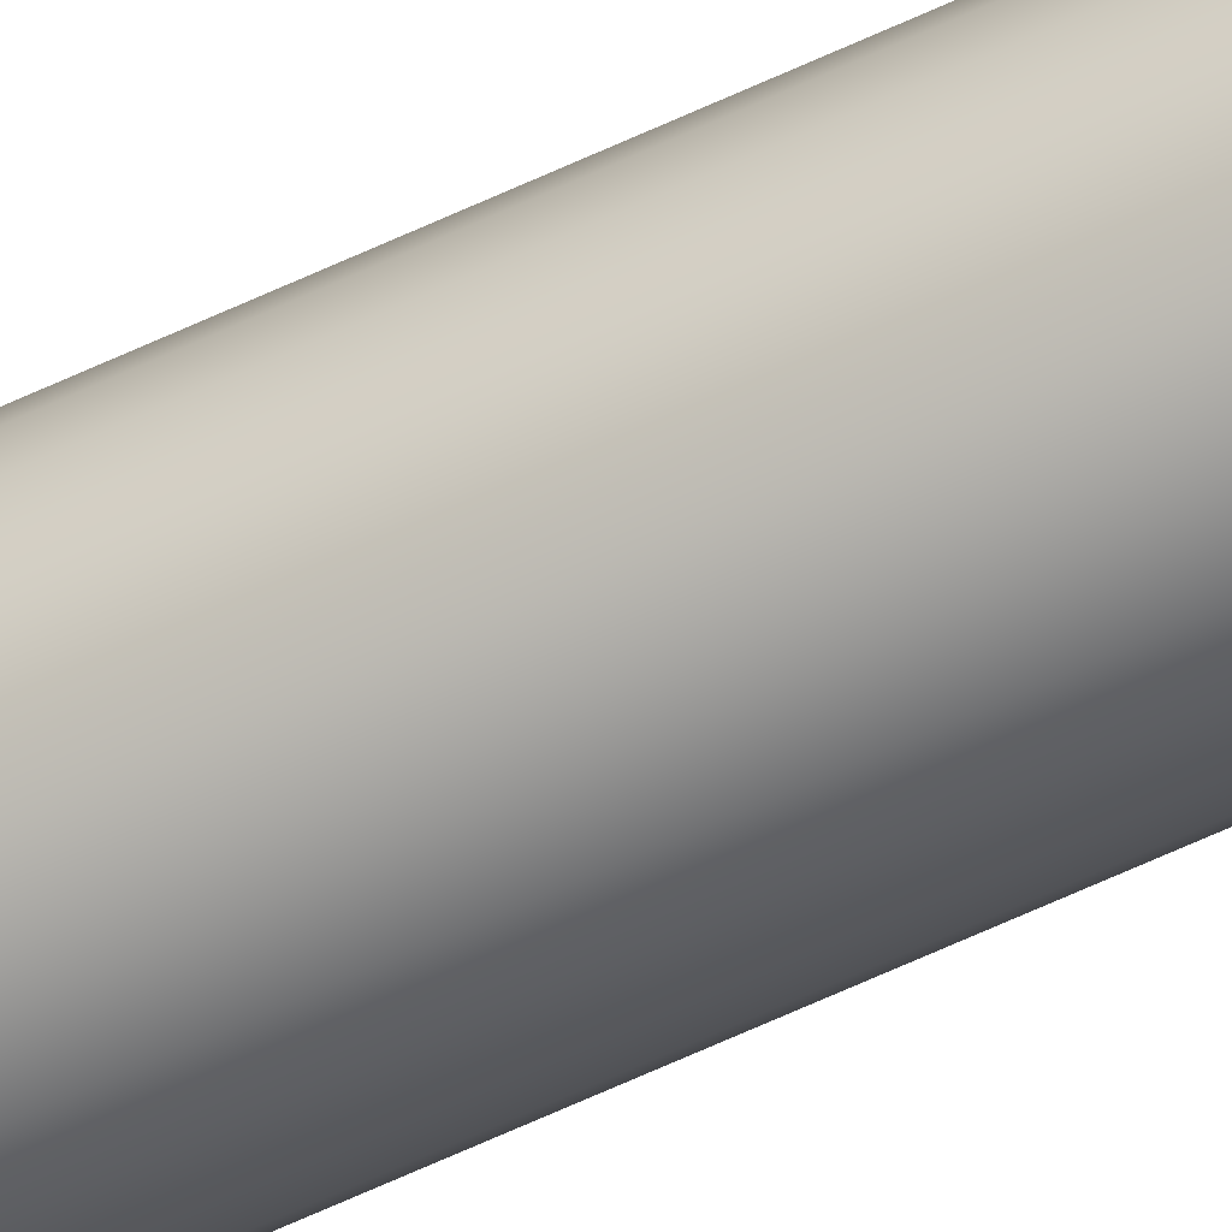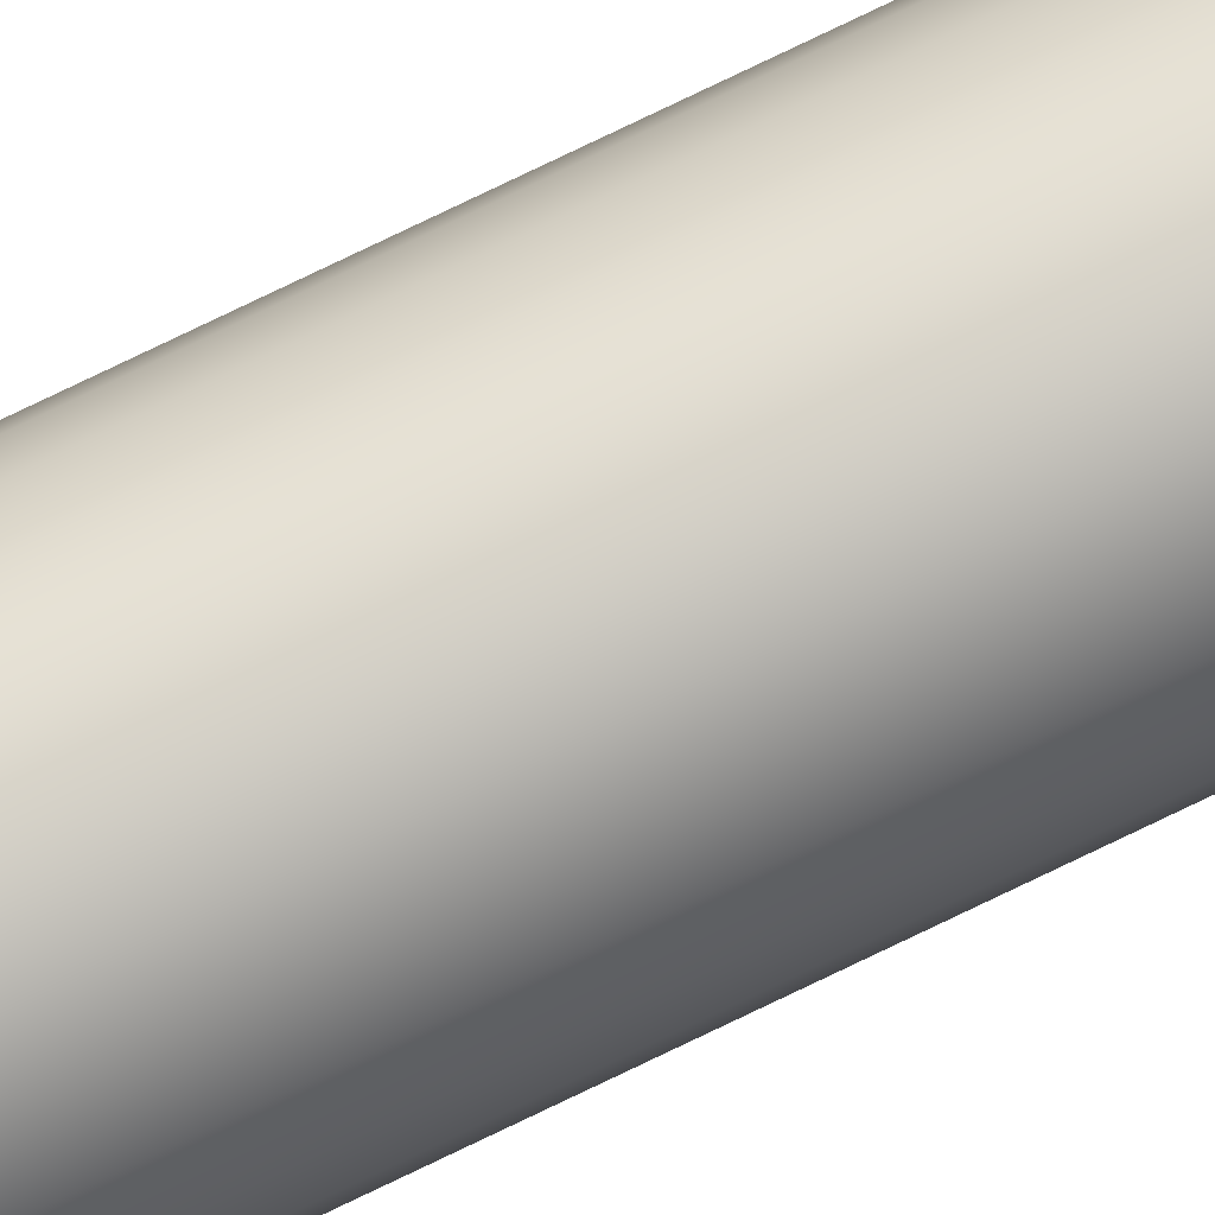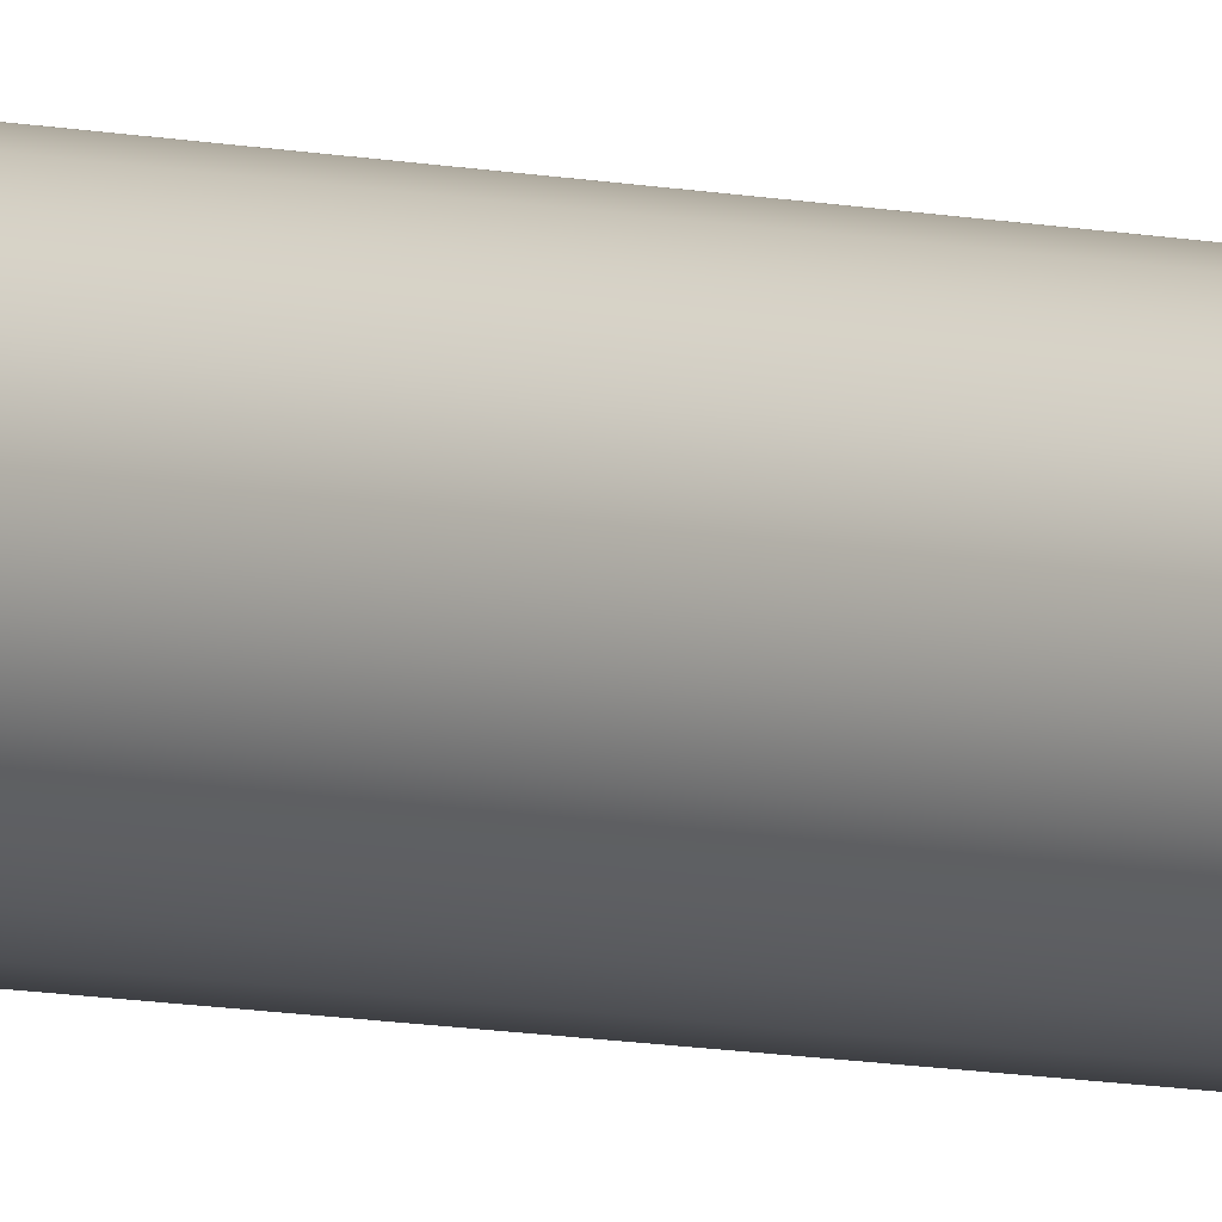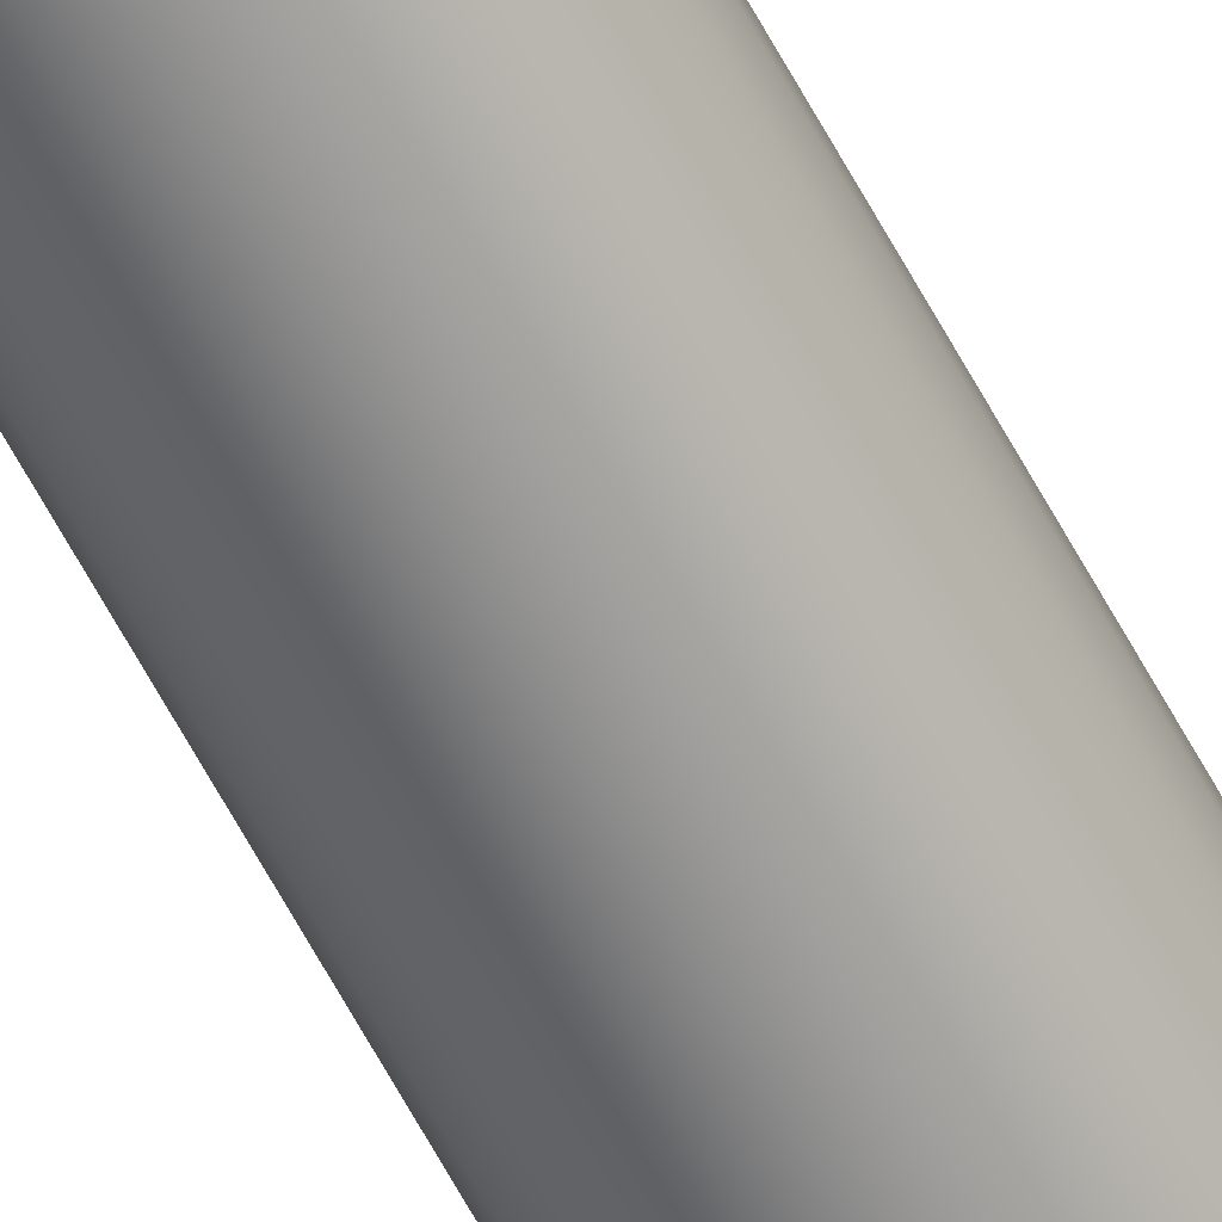
<metadata>
{"format":"obj","ext":"obj","renderer":"f3d","projection":"perspective","resolution":1024,"background":"white","views":[{"elev":-55.2,"azim":117.3,"up":"+Y"},{"elev":72.9,"azim":-116.2,"up":"+Y"},{"elev":-4.3,"azim":39.3,"up":"+Y"},{"elev":-64.4,"azim":28.4,"up":"+Y"}]}
</metadata>
<code>
v -26.7 41.2 -122.2
v -26.7 41.21 -122.2
v -26.7 41.18 -122.2
v -26.71 41.17 -122.2
v -26.71 41.22 -122.2
v -26.72 41.16 -122.2
v -26.72 41.23 -122.2
v -26.73 41.15 -122.2
v -26.73 41.24 -122.2
v -26.74 41.15 -122.2
v -26.74 41.25 -122.2
v -26.75 41.15 -122.2
v -26.75 41.25 -122.2
v -26.77 41.15 -122.2
v -26.77 41.25 -122.2
v -26.78 41.15 -122.2
v -26.78 41.24 -122.2
v -26.79 41.16 -122.2
v -26.79 41.23 -122.2
v -26.8 41.17 -122.2
v -26.8 41.22 -122.2
v -26.8 41.18 -122.2
v -26.8 41.21 -122.2
v -26.8 41.2 -122.2
v -26.7 41.2 -126.7
v -26.7 41.21 -126.7
v -26.71 41.22 -126.7
v -26.72 41.23 -126.7
v -26.73 41.24 -126.7
v -26.74 41.25 -126.7
v -26.75 41.25 -126.7
v -26.77 41.25 -126.7
v -26.78 41.24 -126.7
v -26.79 41.23 -126.7
v -26.8 41.22 -126.7
v -26.8 41.21 -126.7
v -26.8 41.2 -126.7
v -26.7 41.18 -126.7
v -26.71 41.17 -126.7
v -26.72 41.16 -126.7
v -26.73 41.15 -126.7
v -26.74 41.15 -126.7
v -26.75 41.15 -126.7
v -26.77 41.15 -126.7
v -26.78 41.15 -126.7
v -26.79 41.16 -126.7
v -26.8 41.17 -126.7
v -26.8 41.18 -126.7
f 1 2 3
f 3 2 4
f 4 2 5
f 4 5 6
f 6 5 7
f 6 7 8
f 8 7 9
f 8 9 10
f 10 9 11
f 10 11 12
f 12 11 13
f 12 13 14
f 14 13 15
f 14 15 16
f 16 15 17
f 16 17 18
f 18 17 19
f 18 19 20
f 20 19 21
f 20 21 22
f 22 21 23
f 22 23 24
f 1 25 2
f 2 25 26
f 2 26 5
f 5 26 27
f 5 27 7
f 7 27 28
f 7 28 9
f 9 28 29
f 9 29 11
f 11 29 30
f 11 30 13
f 13 30 31
f 13 31 15
f 15 31 32
f 15 32 17
f 17 32 33
f 17 33 19
f 19 33 34
f 19 34 21
f 21 34 35
f 21 35 23
f 23 35 36
f 23 36 24
f 24 36 37
f 25 38 26
f 26 38 27
f 27 38 39
f 27 39 28
f 28 39 40
f 28 40 29
f 29 40 41
f 29 41 30
f 30 41 42
f 30 42 31
f 31 42 43
f 31 43 32
f 32 43 44
f 32 44 33
f 33 44 45
f 33 45 34
f 34 45 46
f 34 46 35
f 35 46 47
f 35 47 36
f 36 47 48
f 36 48 37
f 24 37 22
f 22 37 48
f 22 48 20
f 20 48 47
f 20 47 18
f 18 47 46
f 18 46 16
f 16 46 45
f 16 45 14
f 14 45 44
f 14 44 12
f 12 44 43
f 12 43 10
f 10 43 42
f 10 42 8
f 8 42 41
f 8 41 6
f 6 41 40
f 6 40 4
f 4 40 39
f 4 39 3
f 3 39 38
f 3 38 1
f 1 38 25

</code>
